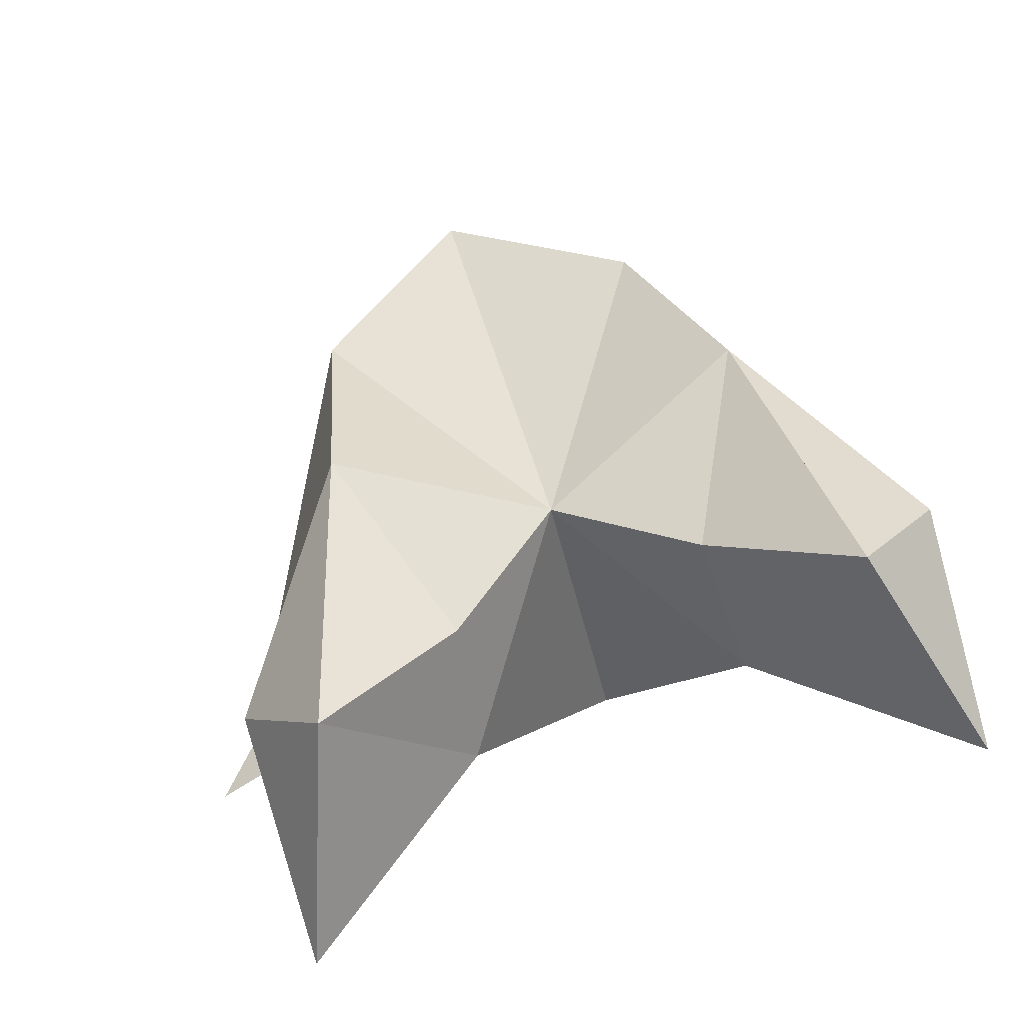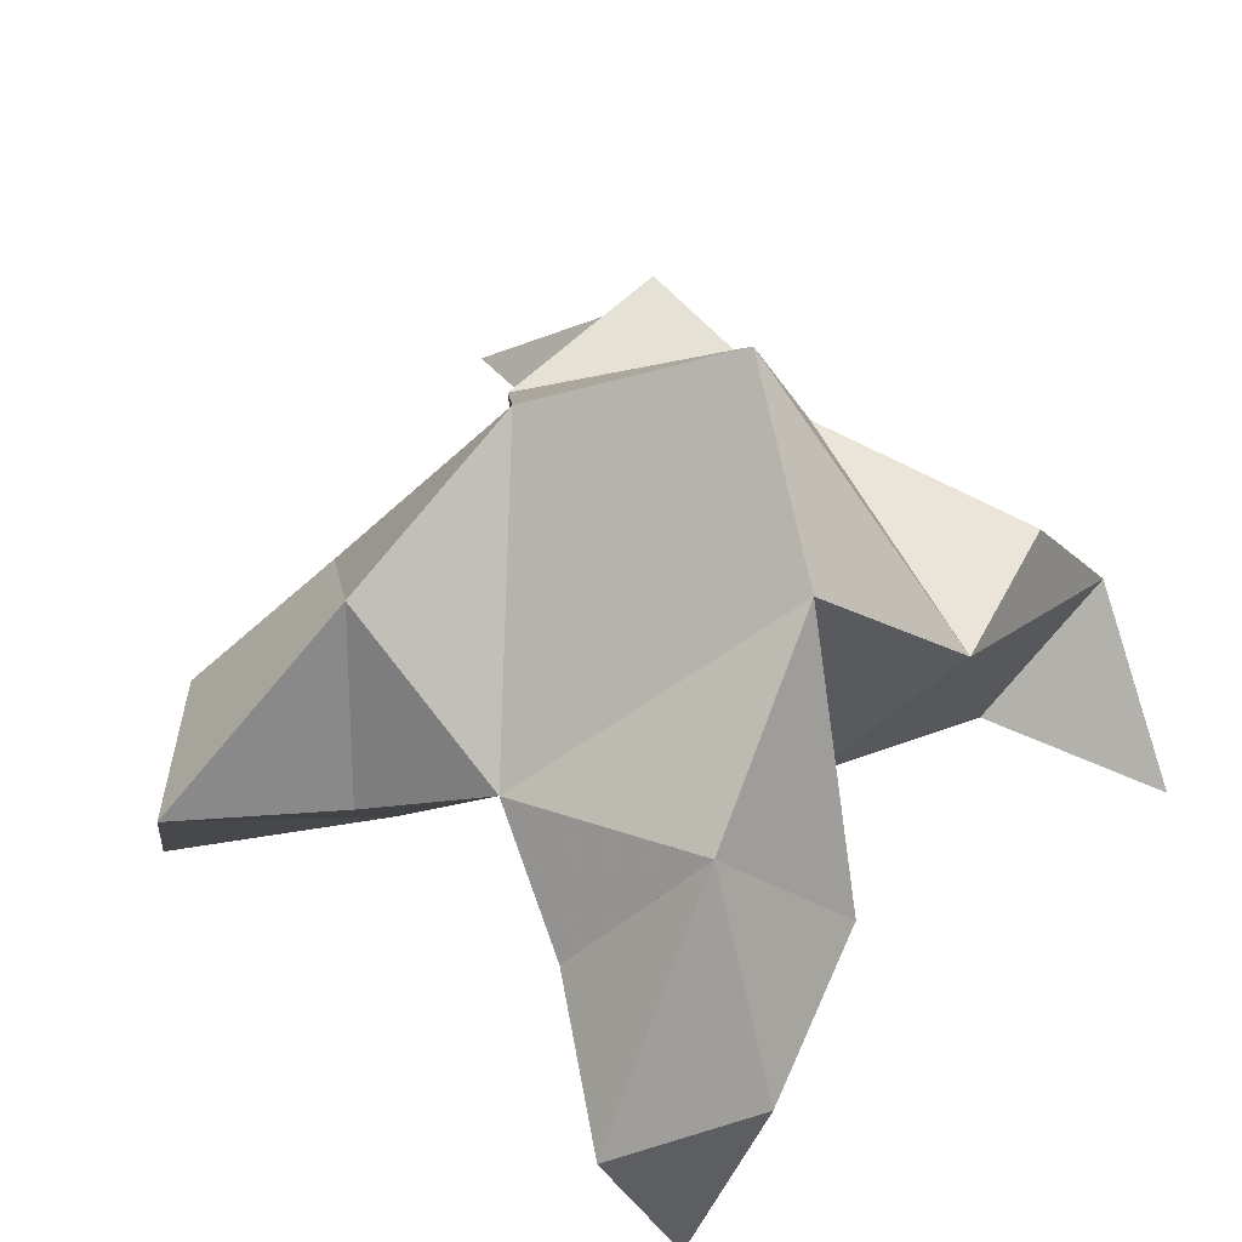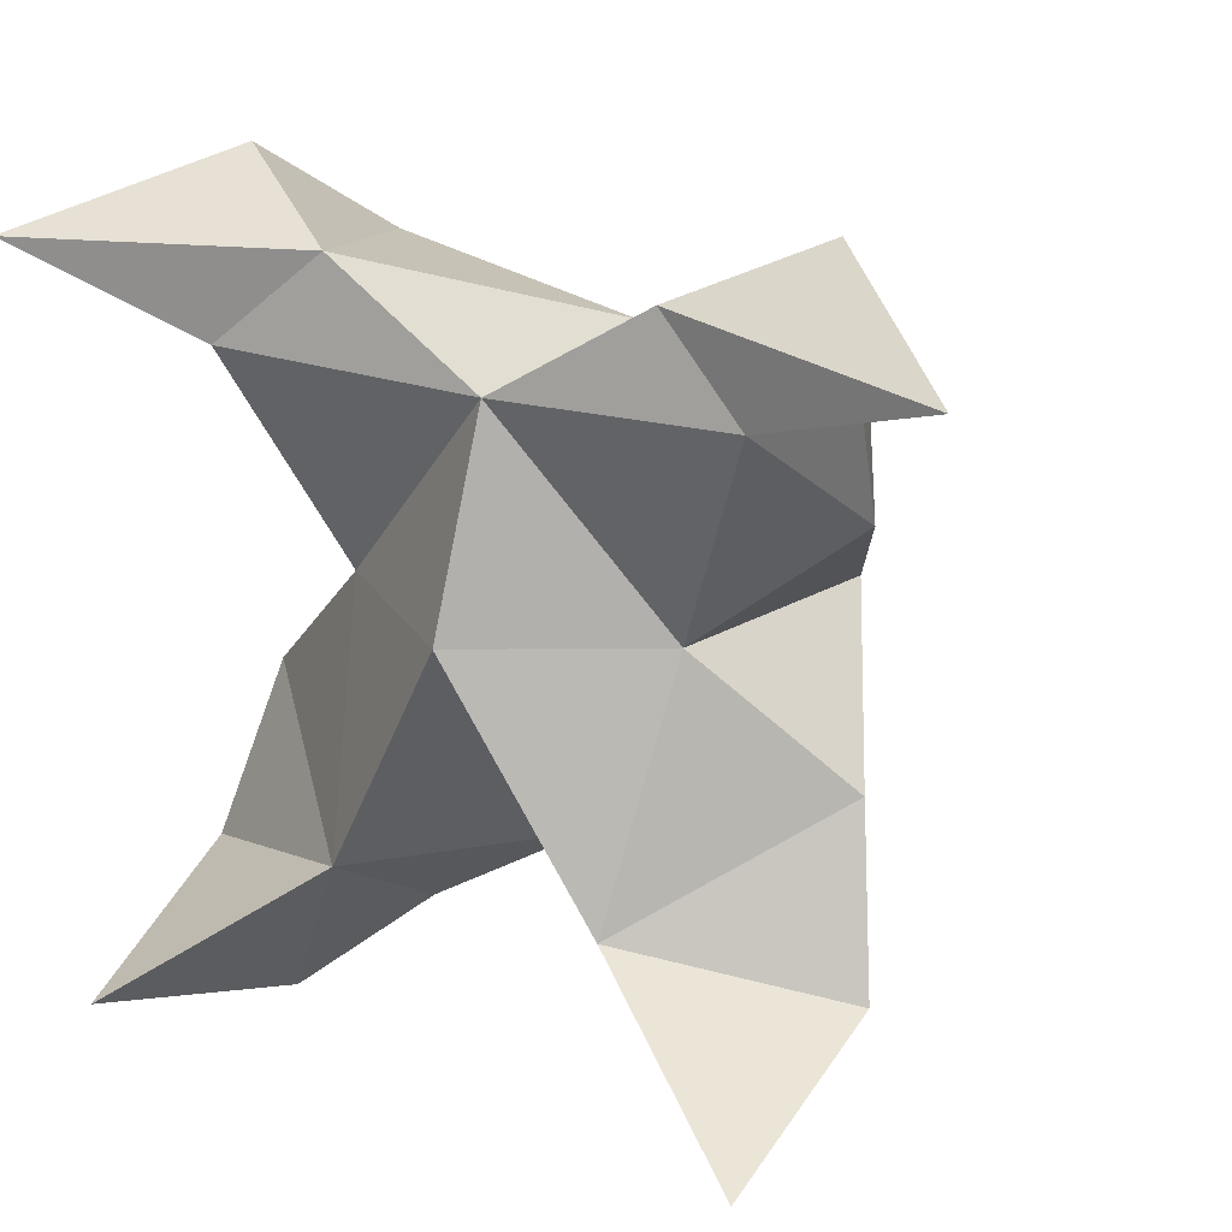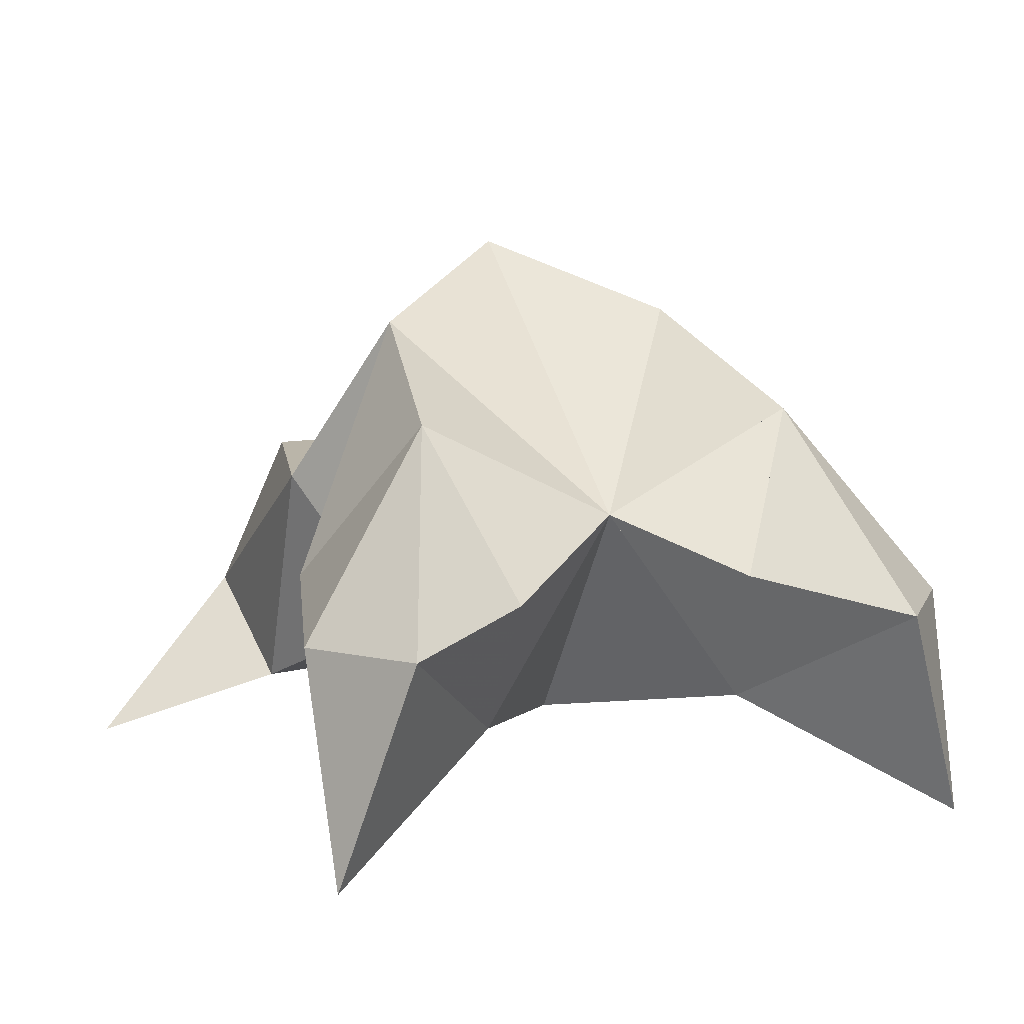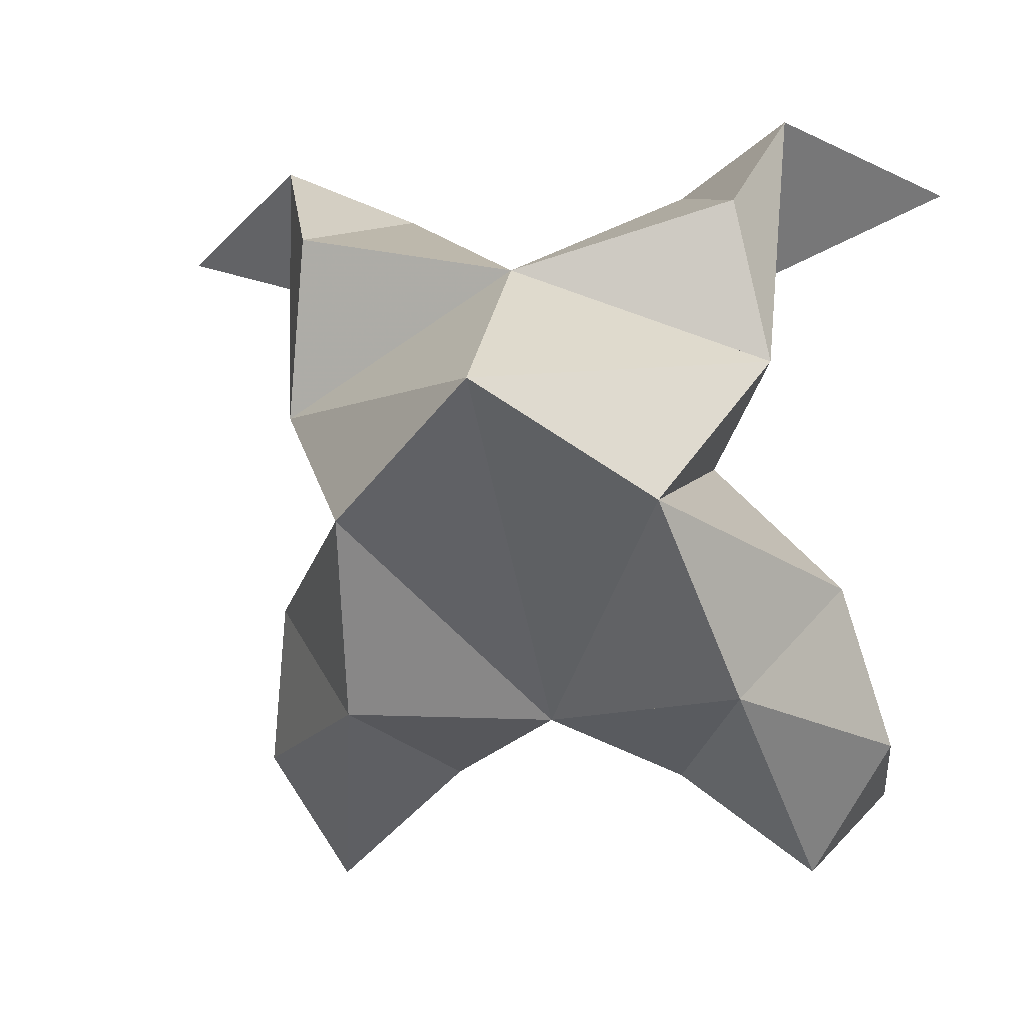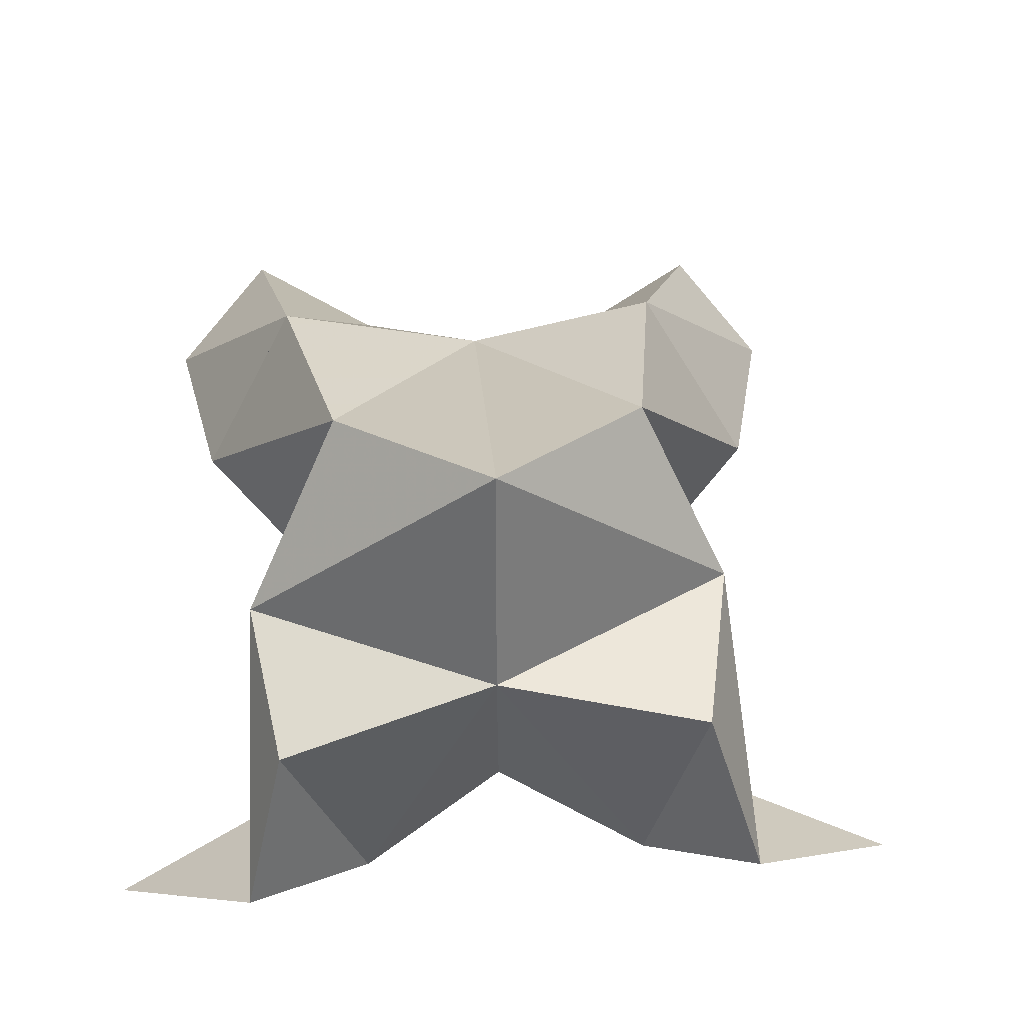
<metadata>
{"format":"obj","ext":"obj","renderer":"f3d","projection":"perspective","resolution":1024,"background":"white","views":[{"elev":-78.7,"azim":-164.4,"up":"+Z"},{"elev":61.7,"azim":-138.2,"up":"+Y"},{"elev":13.5,"azim":29.8,"up":"+Z"},{"elev":10.5,"azim":165.5,"up":"+Y"},{"elev":5.8,"azim":-169.3,"up":"+Z"},{"elev":56.3,"azim":1.4,"up":"+Y"}]}
</metadata>
<code>
v 0.4238 0.1365 0.06448
v 0.4336 0.1623 0.09694
v 0.4076 0.1375 0.06578
v 0.4048 0.1627 0.1005
v 0.4207 0.1568 0.116
v 0.4144 0.1529 0.03951
v 0.4155 0.11 0.07695
v 0.4203 0.195 0.09988
v 0.4207 0.1147 0.1106
v 0.4934 0.1 0.1167
v 0.4601 0.1531 0.09053
v 0.4663 0.1 0.01239
v 0.4617 0.1108 0.1098
v 0.4443 0.1826 0.07613
v 0.446 0.1689 0.04226
v 0.4329 0.1409 0.02735
v 0.4545 0.1376 0.007261
v 0.4685 0.1361 0.0275
v 0.4645 0.1419 0.05544
v 0.4362 0.118 0.03667
v 0.4438 0.1279 0.07678
v 0.4571 0.1548 0.1211
v 0.4674 0.1256 0.1333
v 0.4473 0.114 0.1246
v 0.3511 0.1 0.1295
v 0.3775 0.1551 0.1011
v 0.3595 0.1035 0.0182
v 0.3804 0.1098 0.1153
v 0.3923 0.1832 0.08059
v 0.3807 0.1688 0.04706
v 0.3931 0.1435 0.0288
v 0.3705 0.1391 0.0117
v 0.3574 0.1382 0.03422
v 0.3659 0.1439 0.06208
v 0.3912 0.1201 0.03961
v 0.3892 0.1302 0.08094
v 0.3843 0.1503 0.1277
v 0.378 0.1234 0.1418
v 0.3974 0.1124 0.1288
f 1 2 4
f 1 2 7
f 1 2 8
f 1 2 14
f 1 2 21
f 1 2 29
f 1 3 4
f 1 3 6
f 1 3 7
f 1 3 29
f 1 4 7
f 1 4 8
f 1 4 29
f 1 6 7
f 1 6 8
f 1 6 14
f 1 6 15
f 1 6 20
f 1 6 29
f 1 7 20
f 1 7 21
f 1 8 14
f 1 8 29
f 1 14 15
f 1 14 19
f 1 14 21
f 1 15 19
f 1 15 20
f 1 19 20
f 1 19 21
f 1 20 21
f 2 4 5
f 2 4 7
f 2 4 8
f 2 4 9
f 2 4 29
f 2 5 8
f 2 5 9
f 2 5 11
f 2 7 9
f 2 7 21
f 2 8 11
f 2 8 14
f 2 8 29
f 2 9 11
f 2 9 21
f 2 11 14
f 2 11 21
f 2 14 21
f 3 4 7
f 3 4 29
f 3 4 36
f 3 6 7
f 3 6 29
f 3 6 30
f 3 6 35
f 3 7 35
f 3 7 36
f 3 29 30
f 3 29 34
f 3 29 36
f 3 30 34
f 3 30 35
f 3 34 35
f 3 34 36
f 3 35 36
f 4 5 8
f 4 5 9
f 4 5 26
f 4 7 9
f 4 7 36
f 4 8 26
f 4 8 29
f 4 9 26
f 4 9 36
f 4 26 29
f 4 26 36
f 4 29 36
f 5 8 11
f 5 8 26
f 5 9 11
f 5 9 22
f 5 9 24
f 5 9 26
f 5 9 37
f 5 9 39
f 5 11 22
f 5 22 24
f 5 26 37
f 5 37 39
f 6 7 20
f 6 7 35
f 6 8 14
f 6 8 29
f 6 14 15
f 6 15 16
f 6 15 20
f 6 16 20
f 6 29 30
f 6 30 31
f 6 30 35
f 6 31 35
f 7 9 21
f 7 9 36
f 7 20 21
f 7 35 36
f 8 11 14
f 8 26 29
f 9 11 13
f 9 11 21
f 9 11 22
f 9 13 21
f 9 13 22
f 9 13 24
f 9 22 24
f 9 26 28
f 9 26 36
f 9 26 37
f 9 28 36
f 9 28 37
f 9 28 39
f 9 37 39
f 10 13 23
f 10 13 24
f 10 23 24
f 11 13 21
f 11 13 22
f 11 13 23
f 11 14 21
f 11 22 23
f 12 17 18
f 12 17 20
f 12 18 20
f 13 22 23
f 13 22 24
f 13 23 24
f 14 15 19
f 14 19 21
f 15 16 17
f 15 16 18
f 15 16 19
f 15 16 20
f 15 17 18
f 15 17 20
f 15 18 19
f 15 18 20
f 15 19 20
f 16 17 18
f 16 17 20
f 16 18 19
f 16 18 20
f 16 19 20
f 17 18 20
f 18 19 20
f 19 20 21
f 22 23 24
f 25 28 38
f 25 28 39
f 25 38 39
f 26 28 36
f 26 28 37
f 26 28 38
f 26 29 36
f 26 37 38
f 27 32 33
f 27 32 35
f 27 33 35
f 28 37 38
f 28 37 39
f 28 38 39
f 29 30 34
f 29 34 36
f 30 31 32
f 30 31 33
f 30 31 34
f 30 31 35
f 30 32 33
f 30 32 35
f 30 33 34
f 30 33 35
f 30 34 35
f 31 32 33
f 31 32 35
f 31 33 34
f 31 33 35
f 31 34 35
f 32 33 35
f 33 34 35
f 34 35 36
f 37 38 39

</code>
